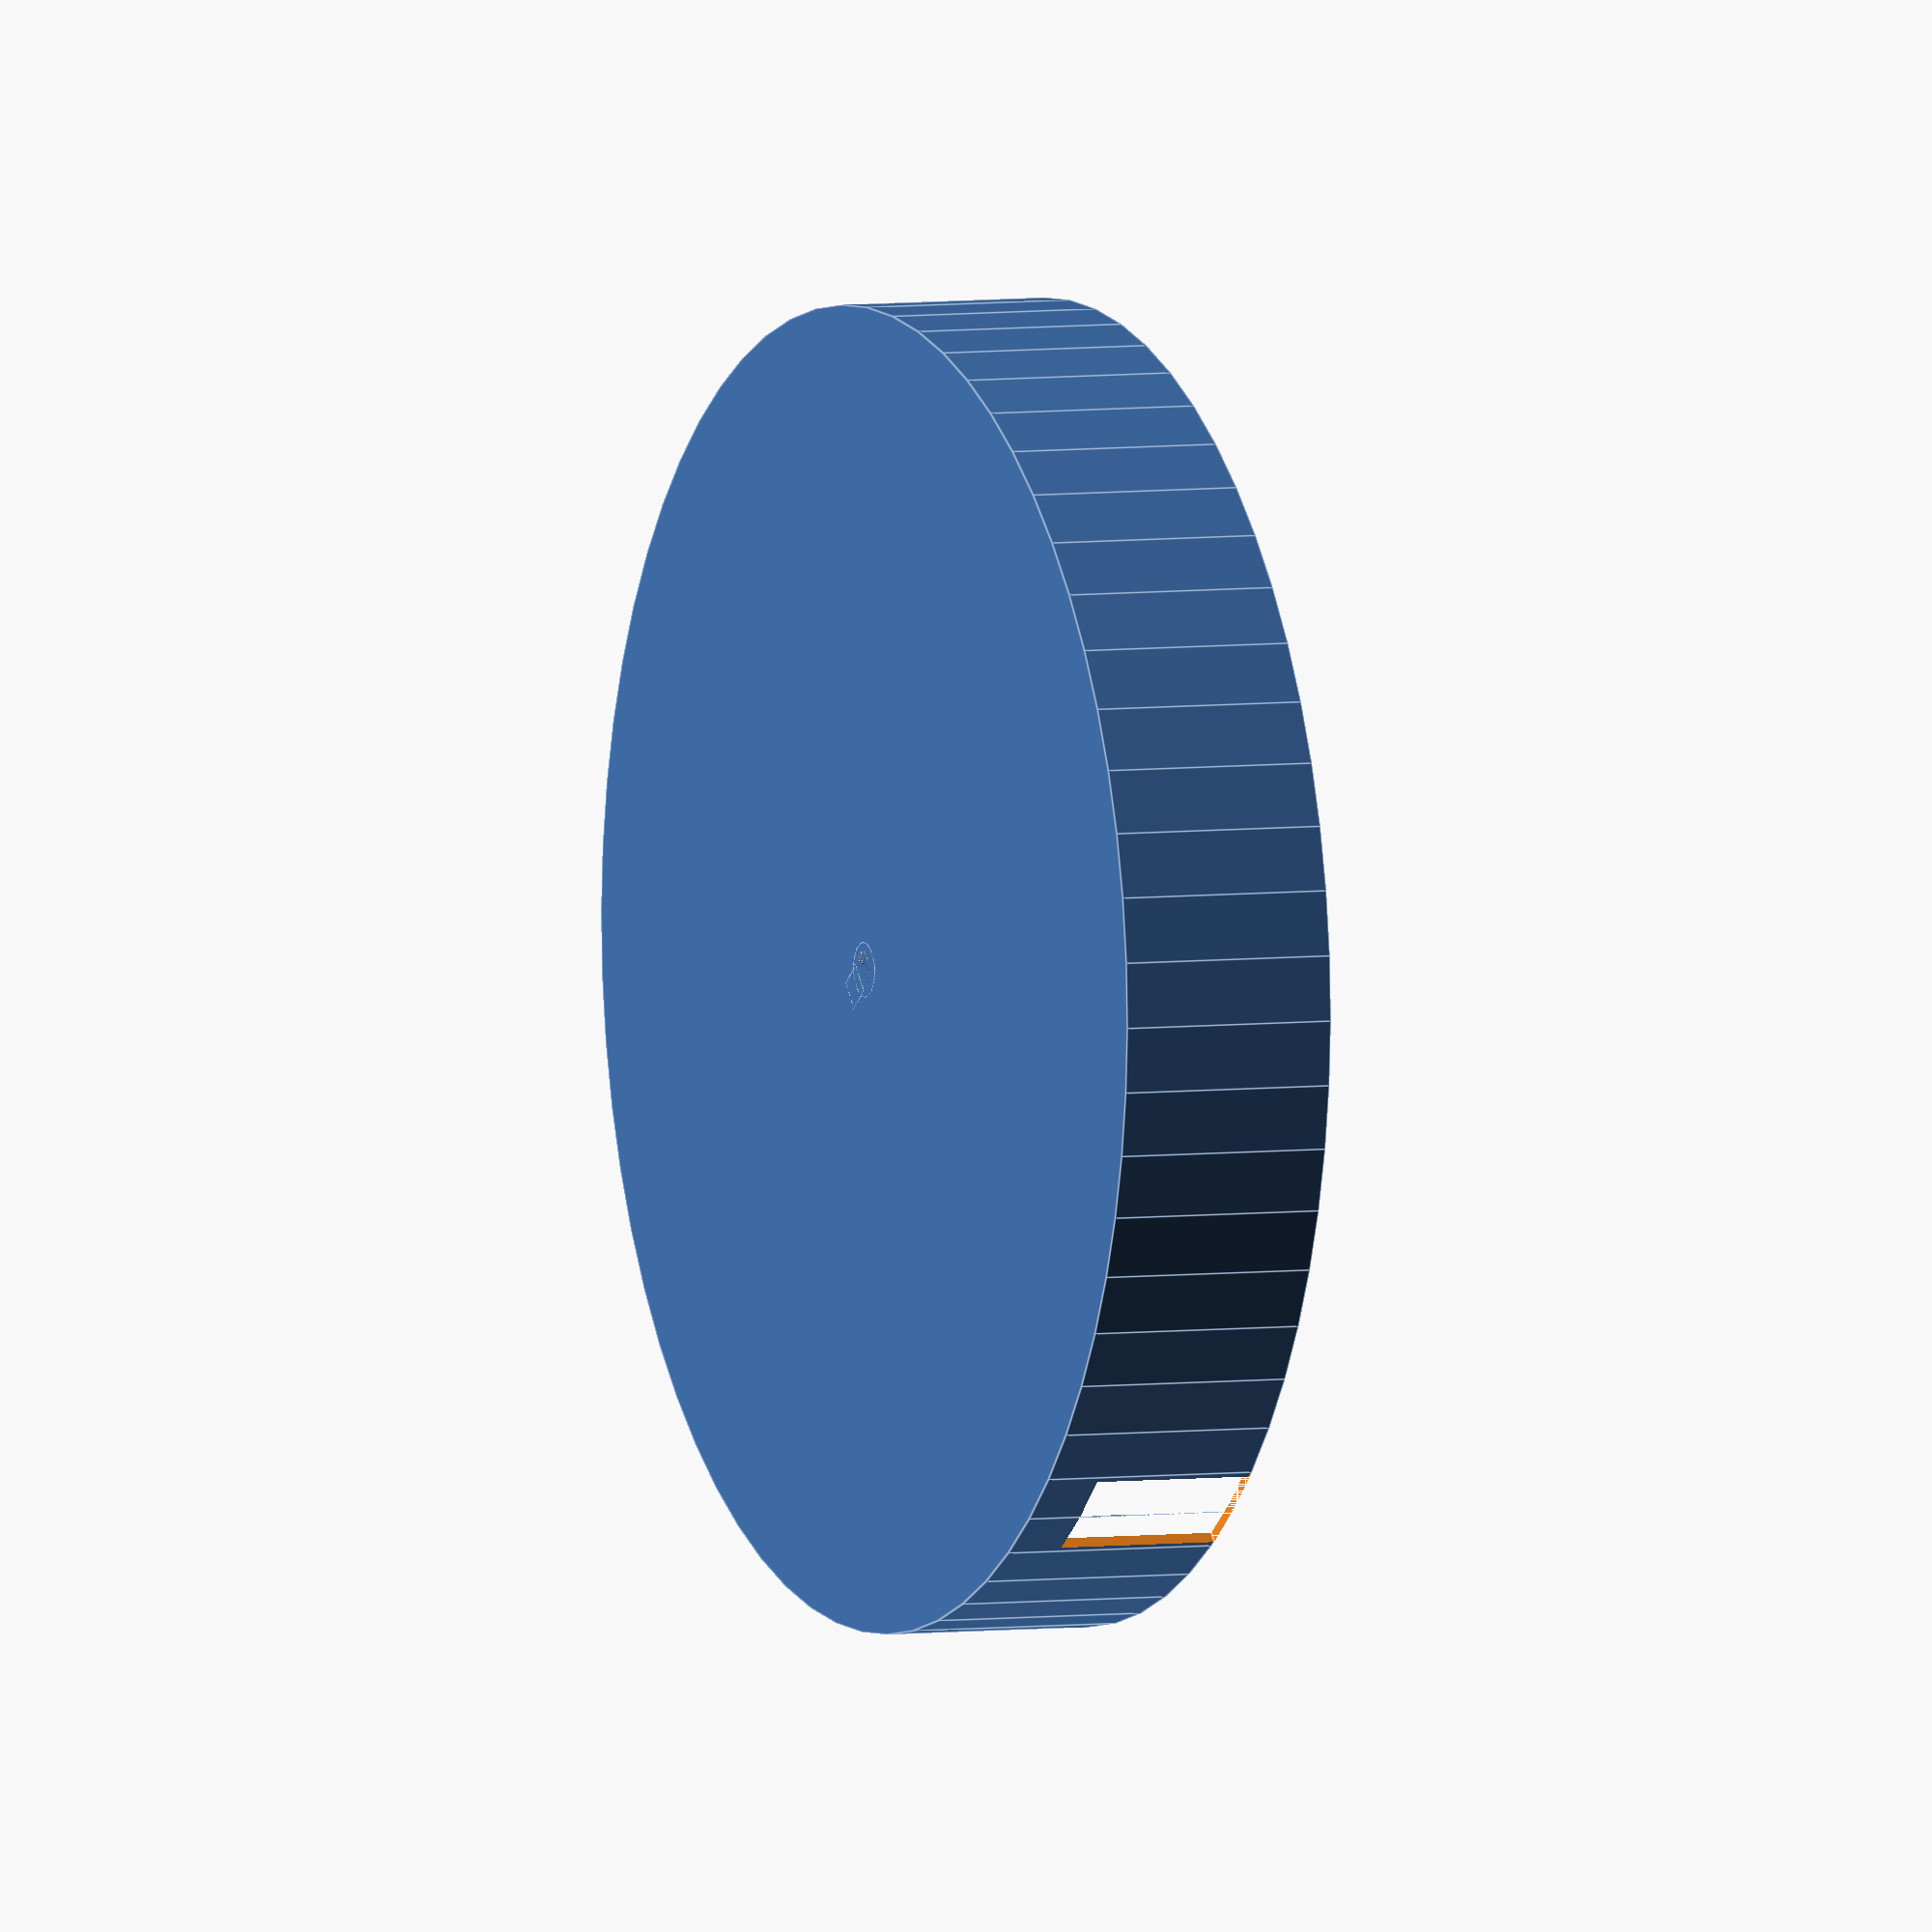
<openscad>
polomer = 60;
stena = 1;
vyska = 20; //15

// kolik
prumer_dira = 3;
dira_oseknuti = 2.5;
prumer_kolik = 5;
vyska_kolik = 5;

//vyrez
vyrez_sirka = 10;
vyrez_od_podlahy = 5;

//kvůli technologii FDM zvetsime diry
tolerance = .5;

$fn= 64;

difference() {
    union () {
        difference() {
            cylinder(vyska, r = polomer);
            translate([0,0,stena])
                cylinder(vyska, r = polomer-stena);
        };
        cylinder(vyska_kolik, d = prumer_kolik);
    }
    union()
    {
        difference()
        {
            cylinder(vyska, d = prumer_dira+tolerance);
            translate([-prumer_dira/2,dira_oseknuti-prumer_dira/2+tolerance/2,0])
                cube([prumer_dira,prumer_dira,vyska_kolik]);
            
        }
        translate([0,0,(vyska+vyrez_od_podlahy)/2])
        cube([polomer*2,vyrez_sirka+tolerance,vyska-vyrez_od_podlahy], true);
    }
};
</openscad>
<views>
elev=175.1 azim=308.8 roll=293.3 proj=o view=edges
</views>
